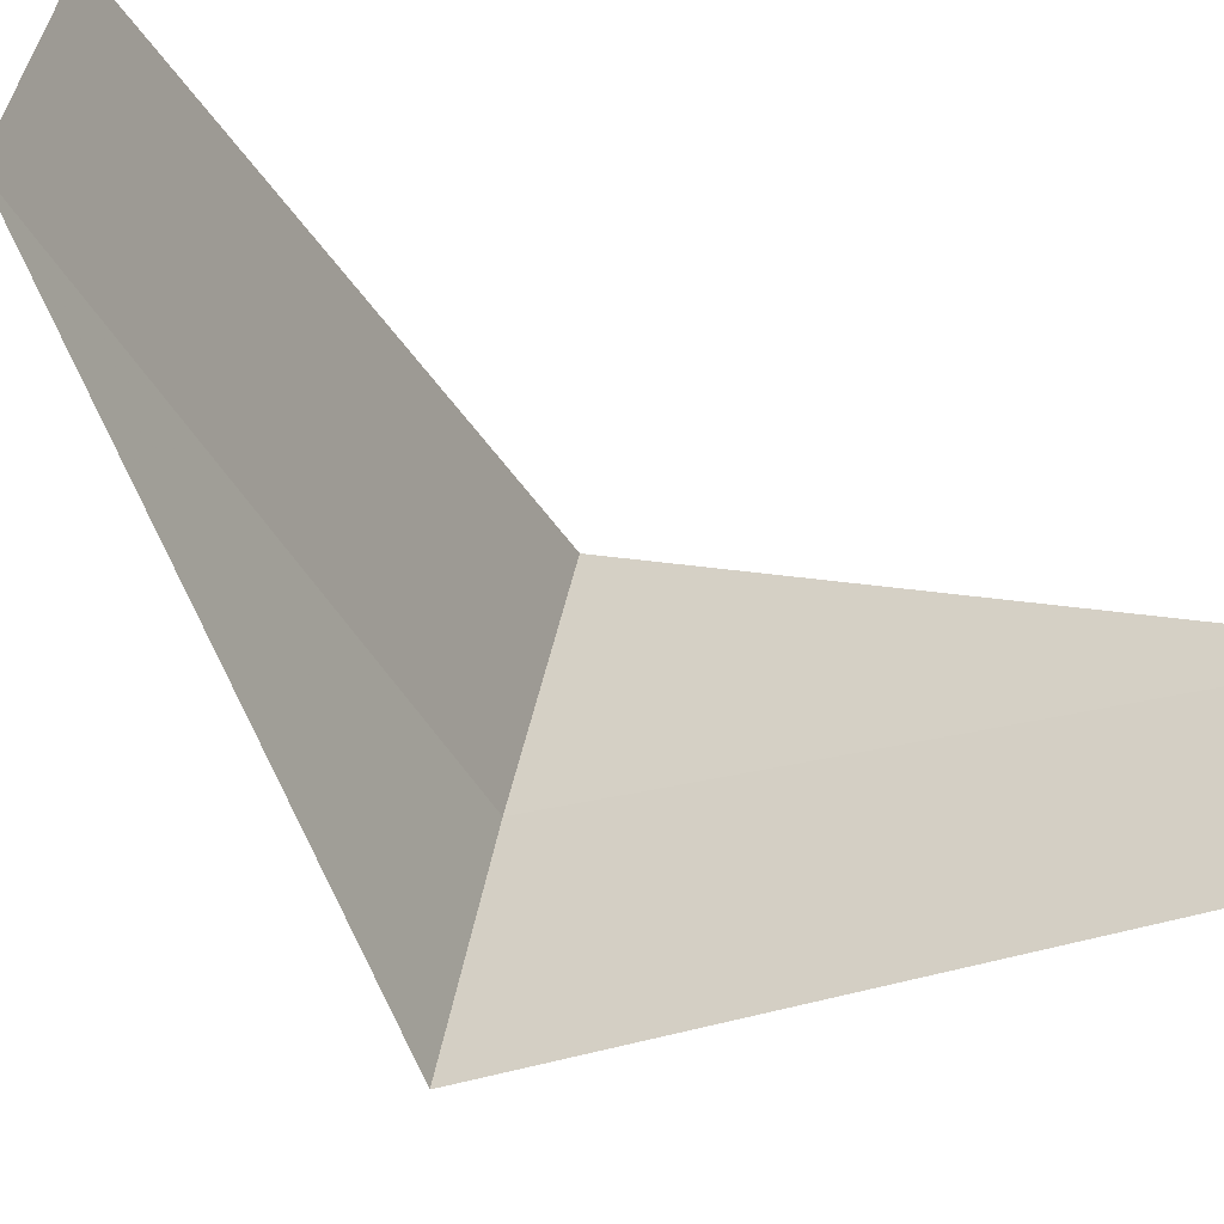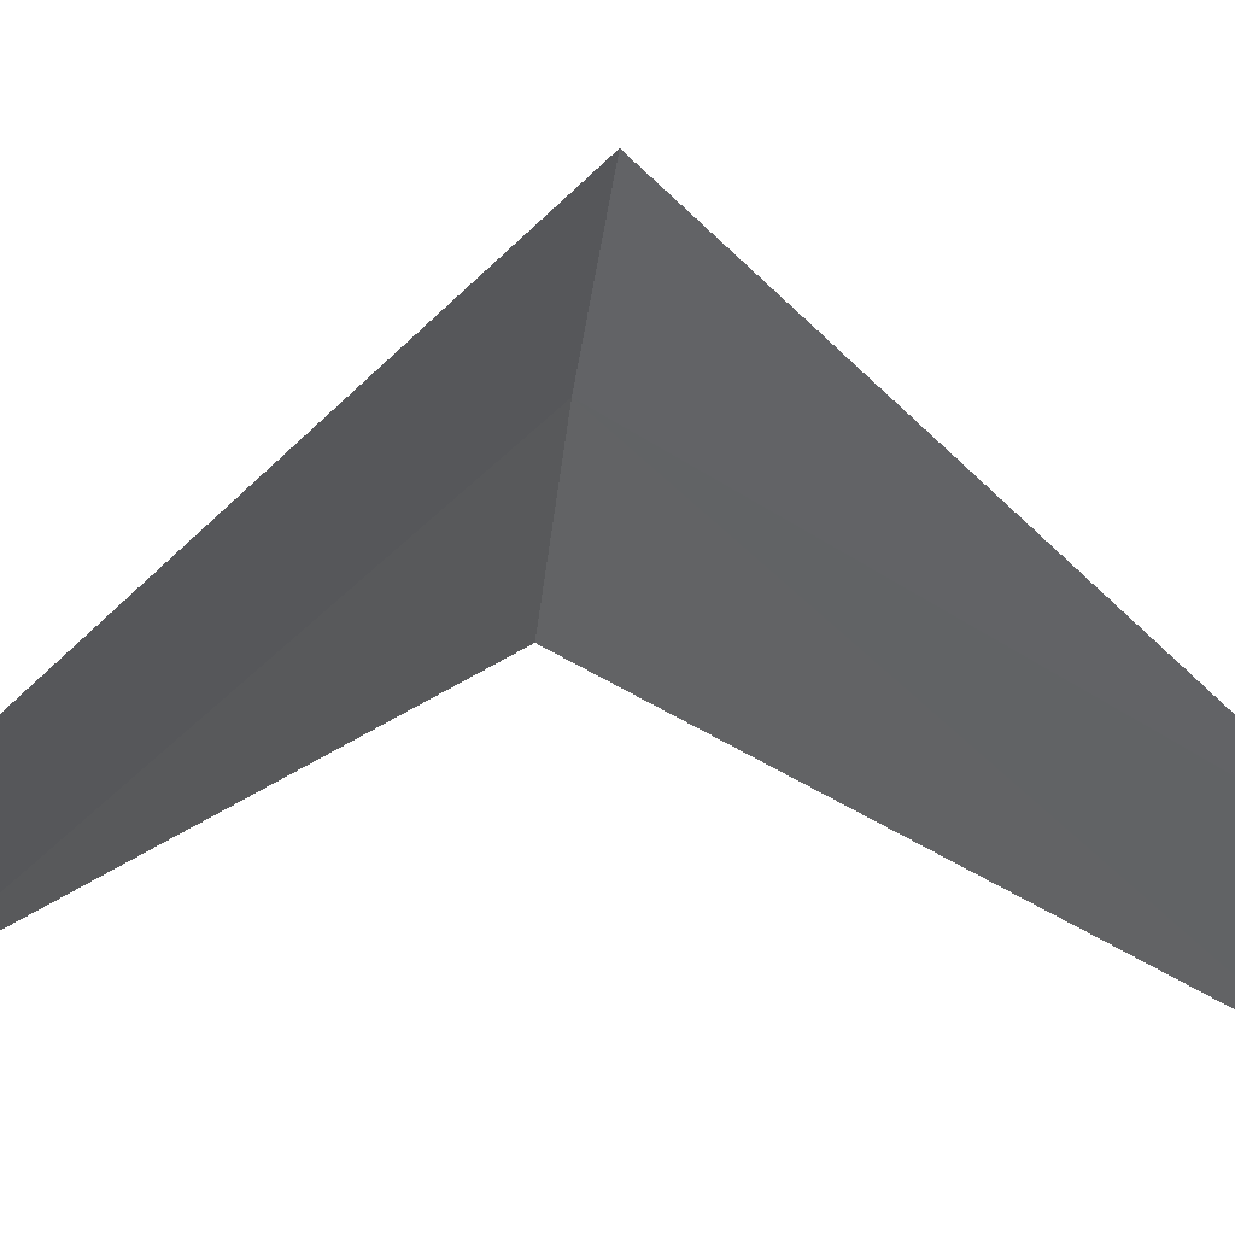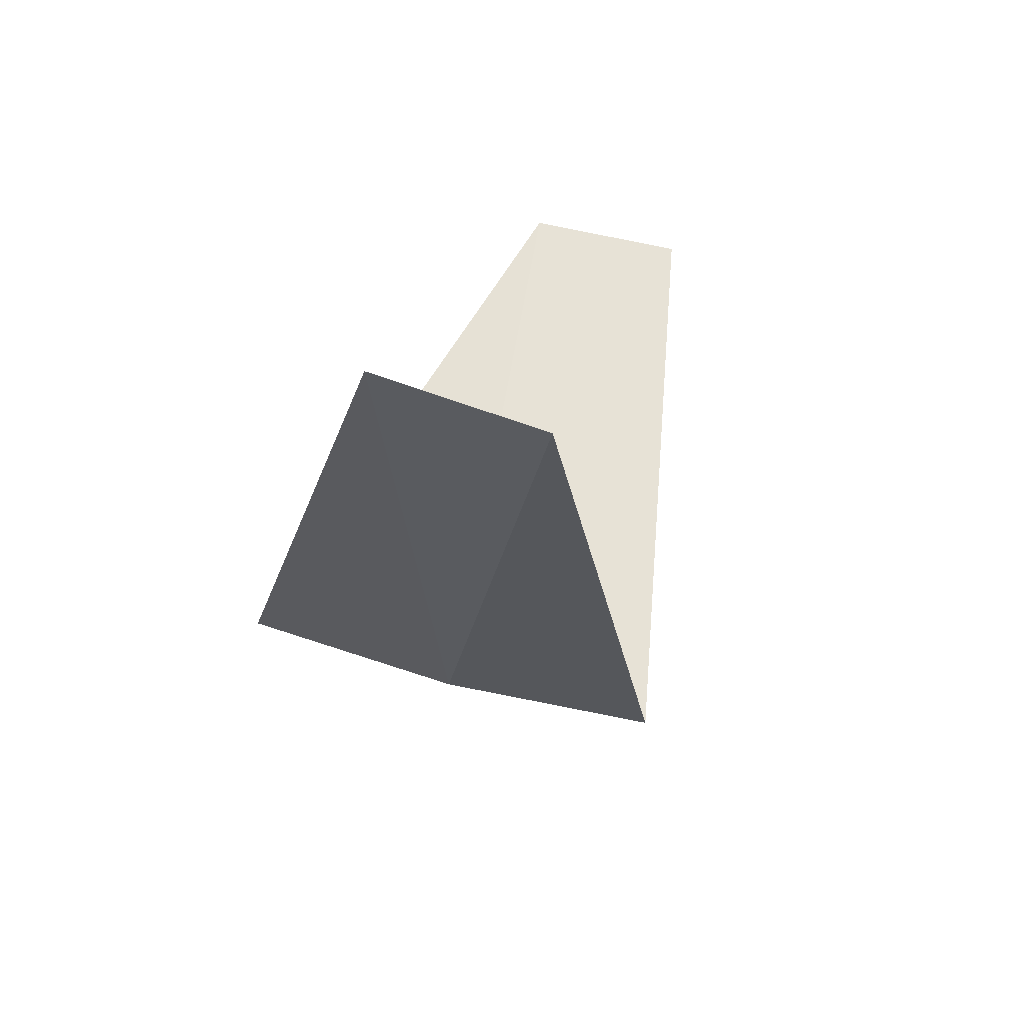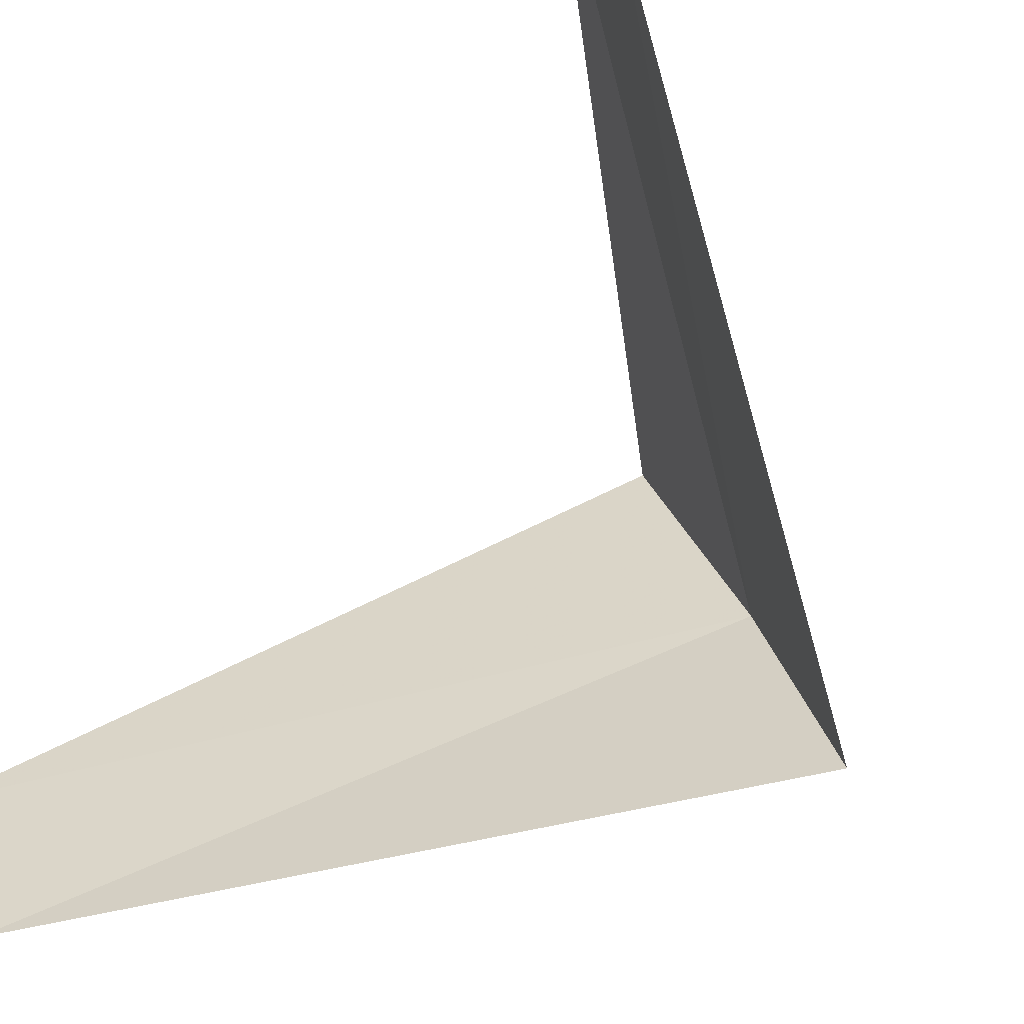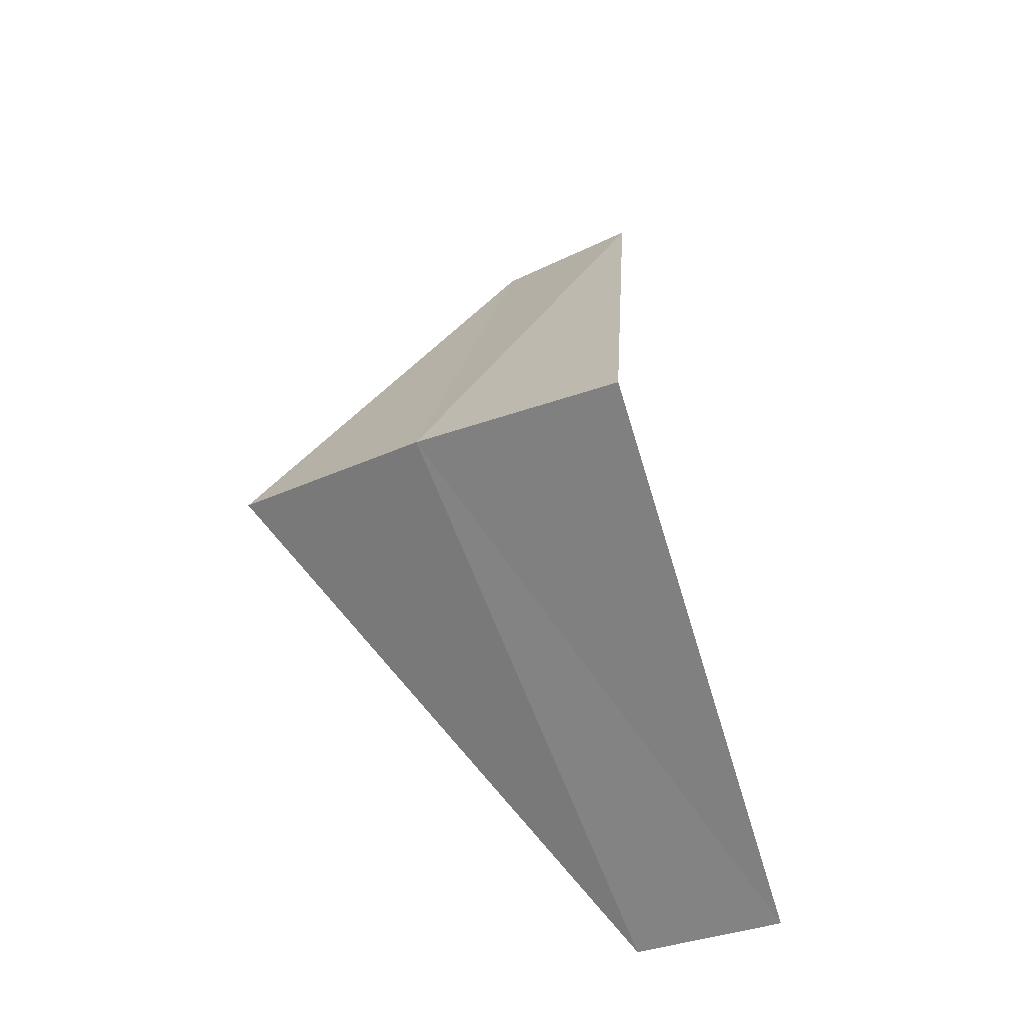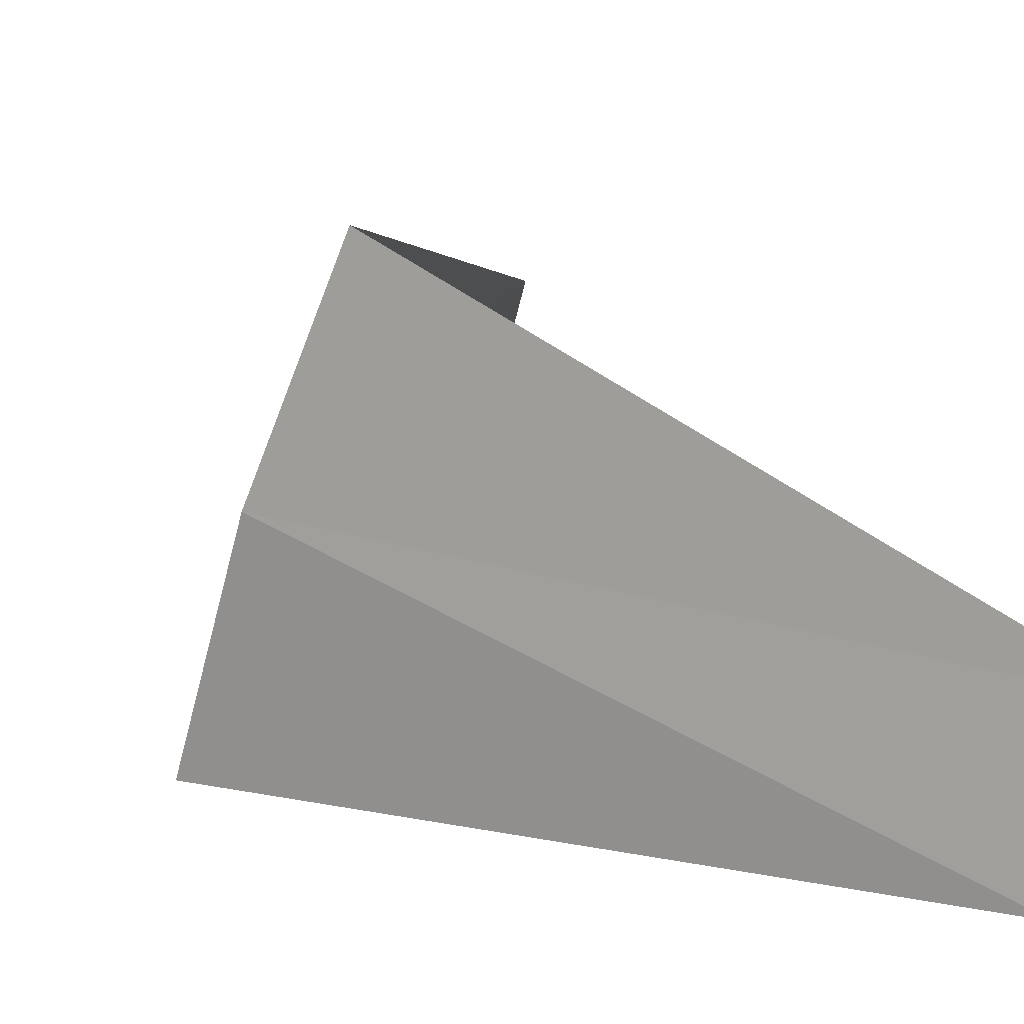
<metadata>
{"format":"obj","ext":"obj","renderer":"f3d","projection":"perspective","resolution":1024,"background":"white","views":[{"elev":-58.7,"azim":69.7,"up":"+Y"},{"elev":26.0,"azim":81.7,"up":"+Y"},{"elev":-70.6,"azim":54.7,"up":"+Z"},{"elev":-75.3,"azim":151.8,"up":"+Y"},{"elev":-21.1,"azim":-80.0,"up":"+Z"},{"elev":36.1,"azim":-23.4,"up":"+Y"}]}
</metadata>
<code>
v -3.719 1.472 22.88
v -2.906 0.7461 21.92
v -2.789 1.104 21.88
v -3.874 0.9948 22.92
v -3.505 1.927 22.84
v -2.789 1.104 23.88
v -2.629 1.445 23.84
f 1 3 2
f 1 2 4
f 1 5 3
f 1 4 6
f 1 7 5
f 1 6 7

</code>
